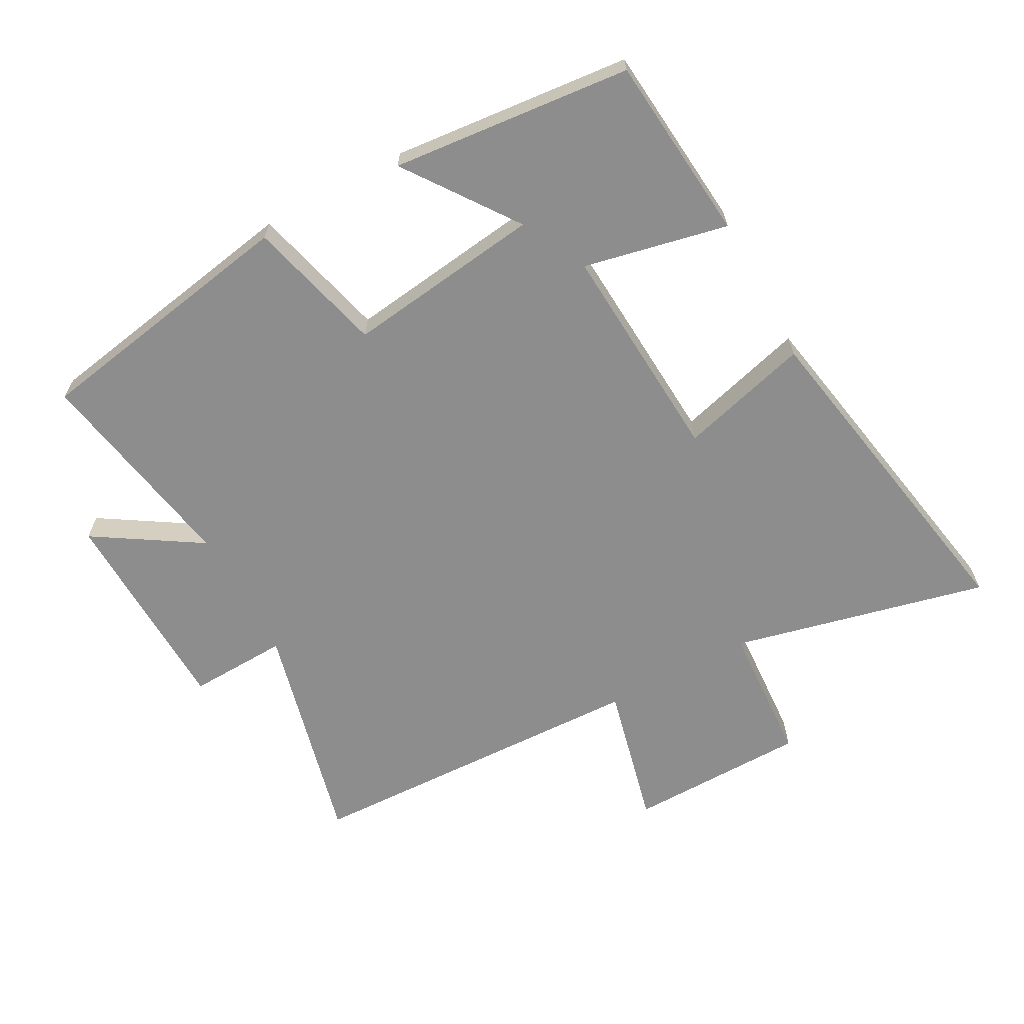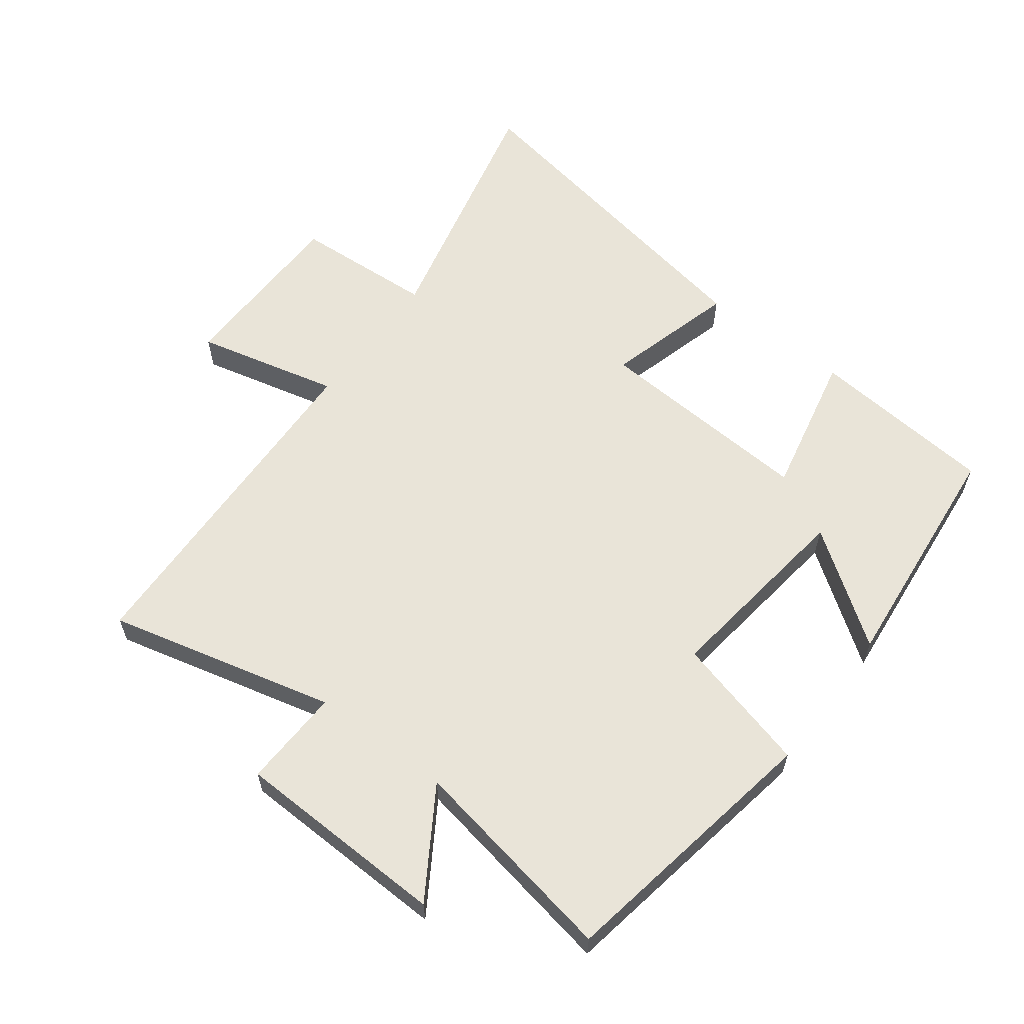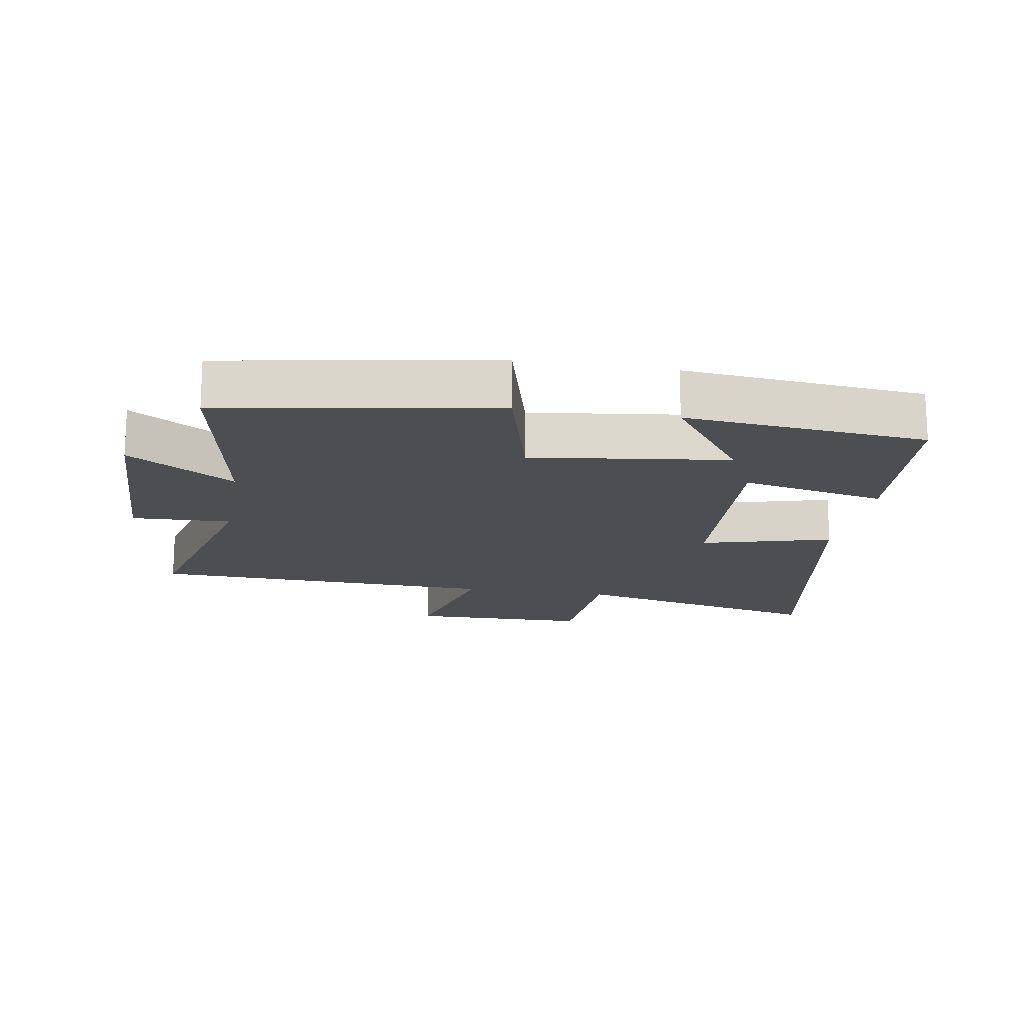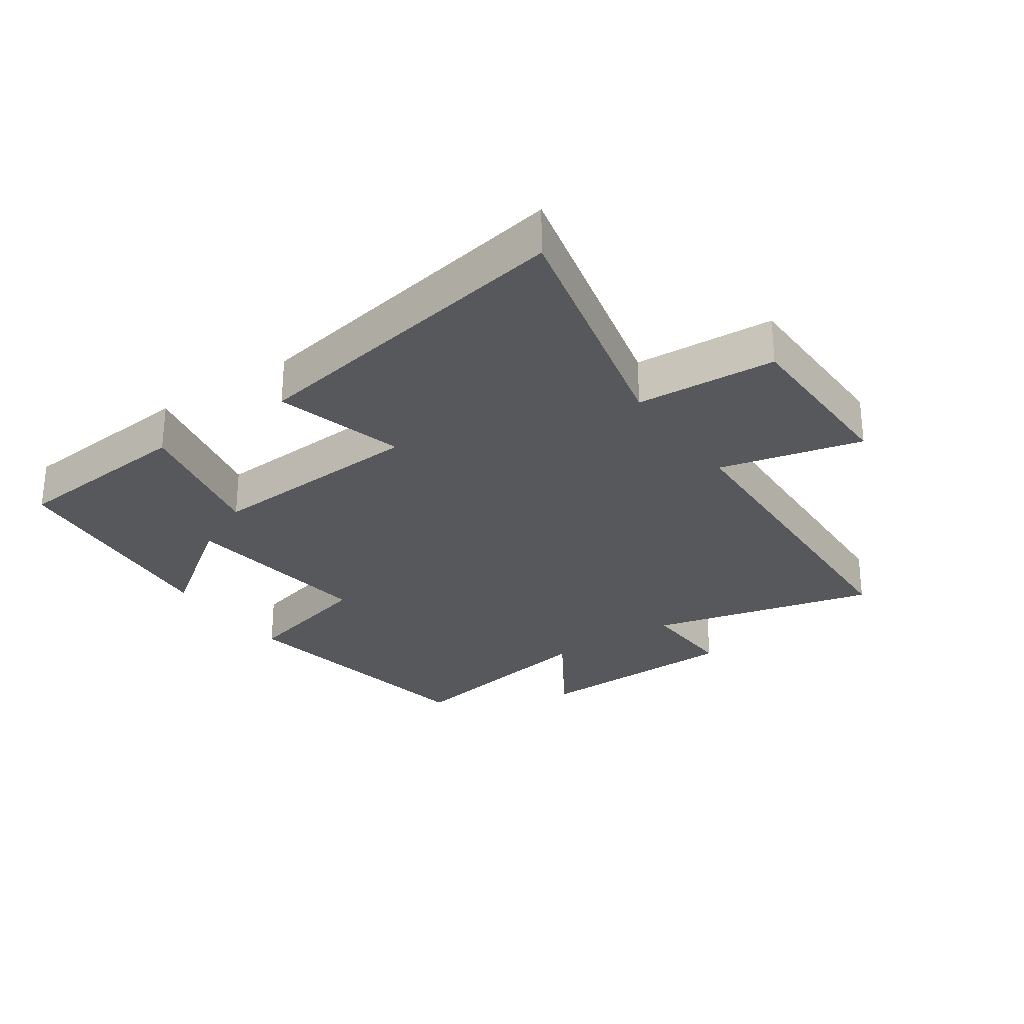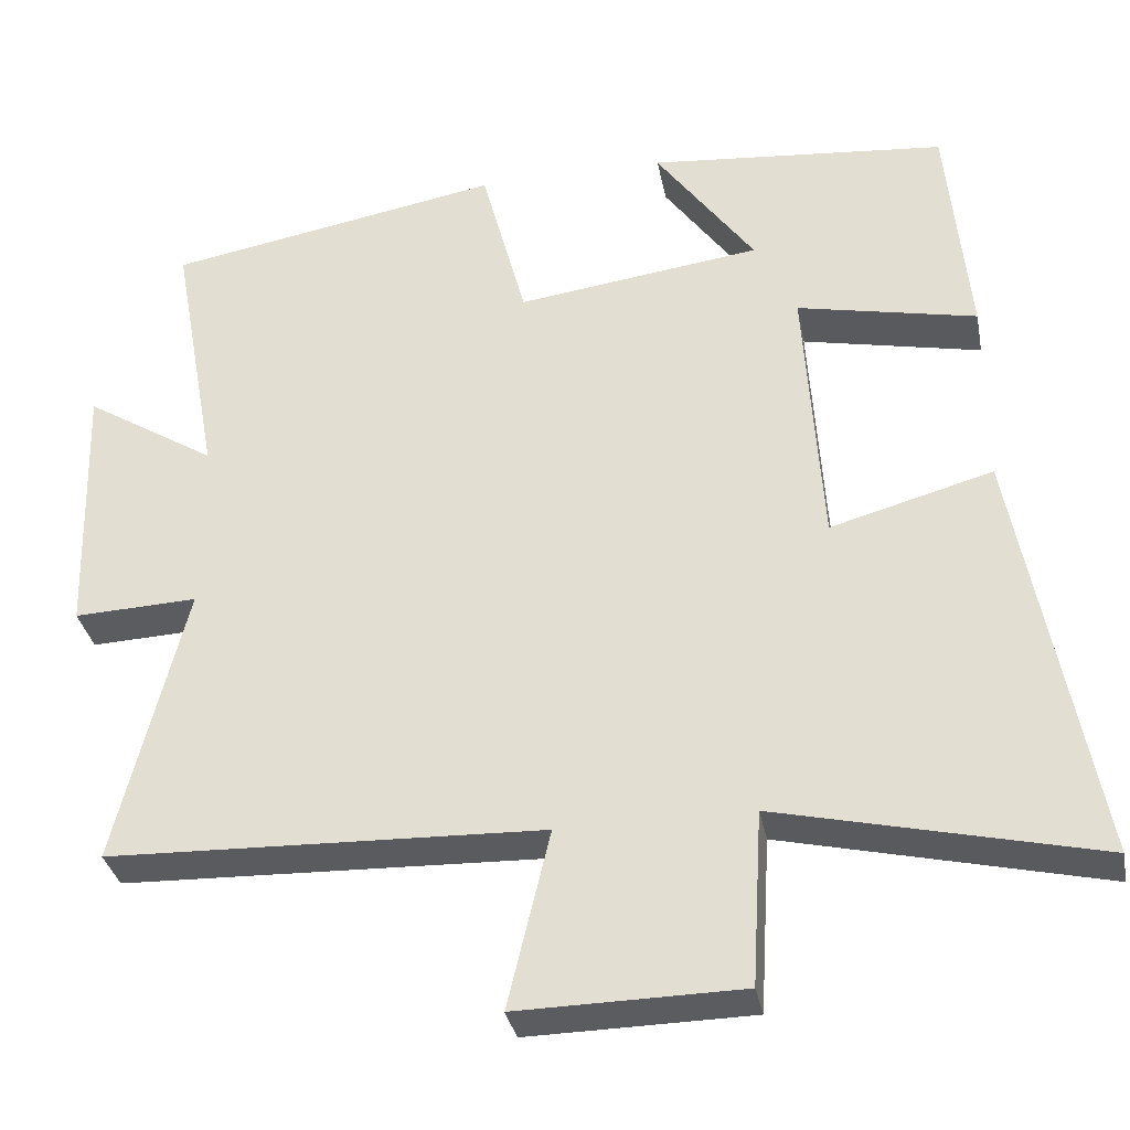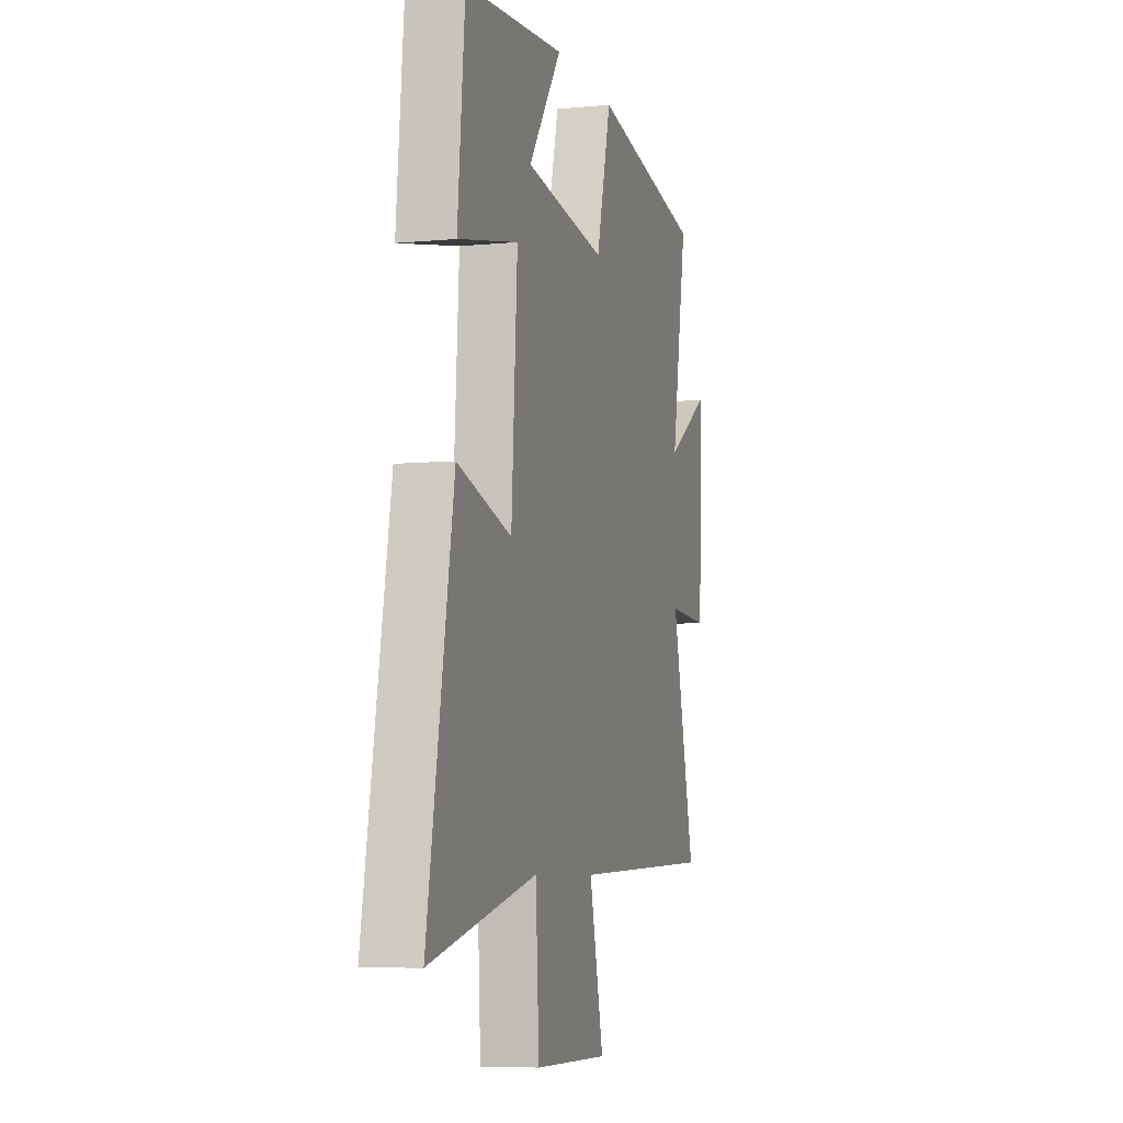
<metadata>
{"format":"obj","ext":"obj","renderer":"f3d","projection":"perspective","resolution":1024,"background":"white","views":[{"elev":-64.6,"azim":28.5,"up":"+Y"},{"elev":60.4,"azim":-53.0,"up":"+Y"},{"elev":-16.5,"azim":-9.7,"up":"+Y"},{"elev":-28.0,"azim":124.6,"up":"+Y"},{"elev":-33.8,"azim":10.9,"up":"+Z"},{"elev":-6.7,"azim":105.8,"up":"+Z"}]}
</metadata>
<code>
v -0.587 0.07 -0.481
v -0.5 0.07 -0.127
v -0.655 0.07 -0.133
v -0.665 0.07 0.199
v -0.5 0.07 0.095
v -0.56 0.07 0.426
v -0.139 0.07 0.5
v -0.083 0.07 0.287
v 0.223 0.07 0.327
v 0.099 0.07 0.5
v 0.473 0.07 0.464
v 0.5 0.07 0.174
v 0.275 0.07 0.222
v 0.297 0.07 -0.122
v 0.5 0.07 -0.066
v 0.596 0.07 -0.594
v 0.197 0.07 -0.5
v 0.184 0.07 -0.719
v -0.096 0.07 -0.723
v -0.043 0.07 -0.5
v -0.587 0 -0.481
v -0.5 0 -0.127
v -0.655 0 -0.133
v -0.665 0 0.199
v -0.5 0 0.095
v -0.56 0 0.426
v -0.139 0 0.5
v -0.083 0 0.287
v 0.223 0 0.327
v 0.099 0 0.5
v 0.473 0 0.464
v 0.5 0 0.174
v 0.275 0 0.222
v 0.297 0 -0.122
v 0.5 0 -0.066
v 0.596 0 -0.594
v 0.197 0 -0.5
v 0.184 0 -0.719
v -0.096 0 -0.723
v -0.043 0 -0.5
f 17 18 19 20
f 17 20 1 2
f 14 15 16 17
f 13 14 17 2
f 11 12 13
f 9 10 11
f 9 11 13 2
f 5 6 7 8
f 5 8 9 2
f 2 3 4 5
f 40 39 38 37
f 22 21 40 37
f 37 36 35 34
f 22 37 34 33
f 33 32 31
f 31 30 29
f 22 33 31 29
f 28 27 26 25
f 22 29 28 25
f 25 24 23 22
f 1 21 22 2
f 2 22 23 3
f 3 23 24 4
f 4 24 25 5
f 5 25 26 6
f 6 26 27 7
f 7 27 28 8
f 8 28 29 9
f 9 29 30 10
f 10 30 31 11
f 11 31 32 12
f 12 32 33 13
f 13 33 34 14
f 14 34 35 15
f 15 35 36 16
f 16 36 37 17
f 17 37 38 18
f 18 38 39 19
f 19 39 40 20
f 20 40 21 1

</code>
